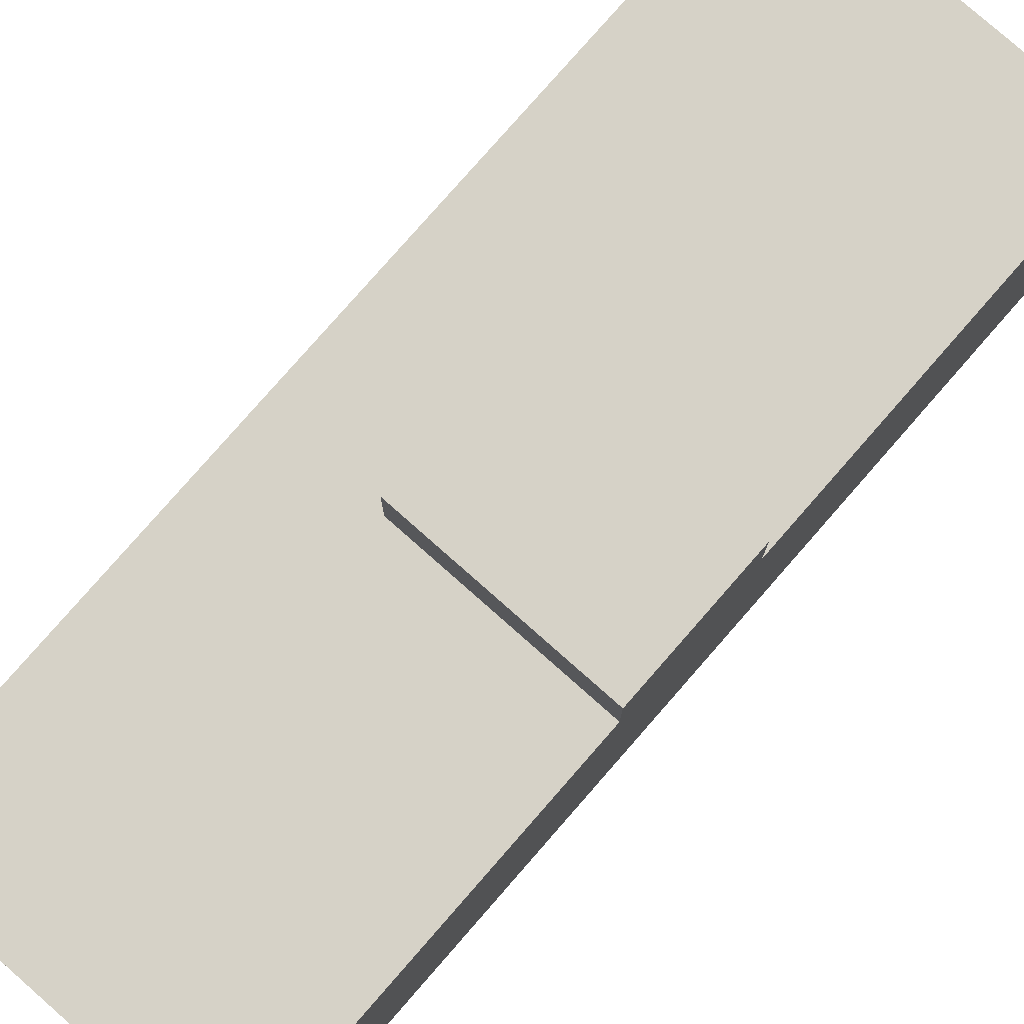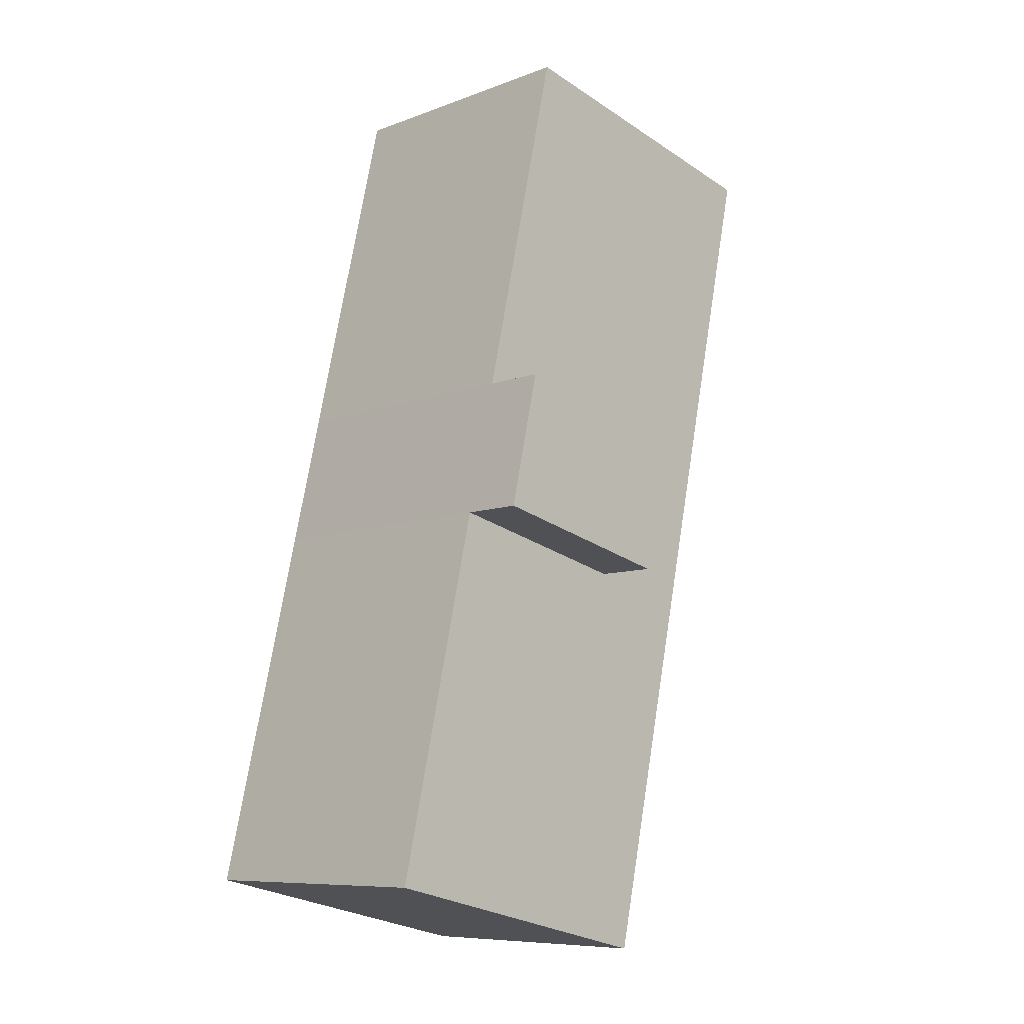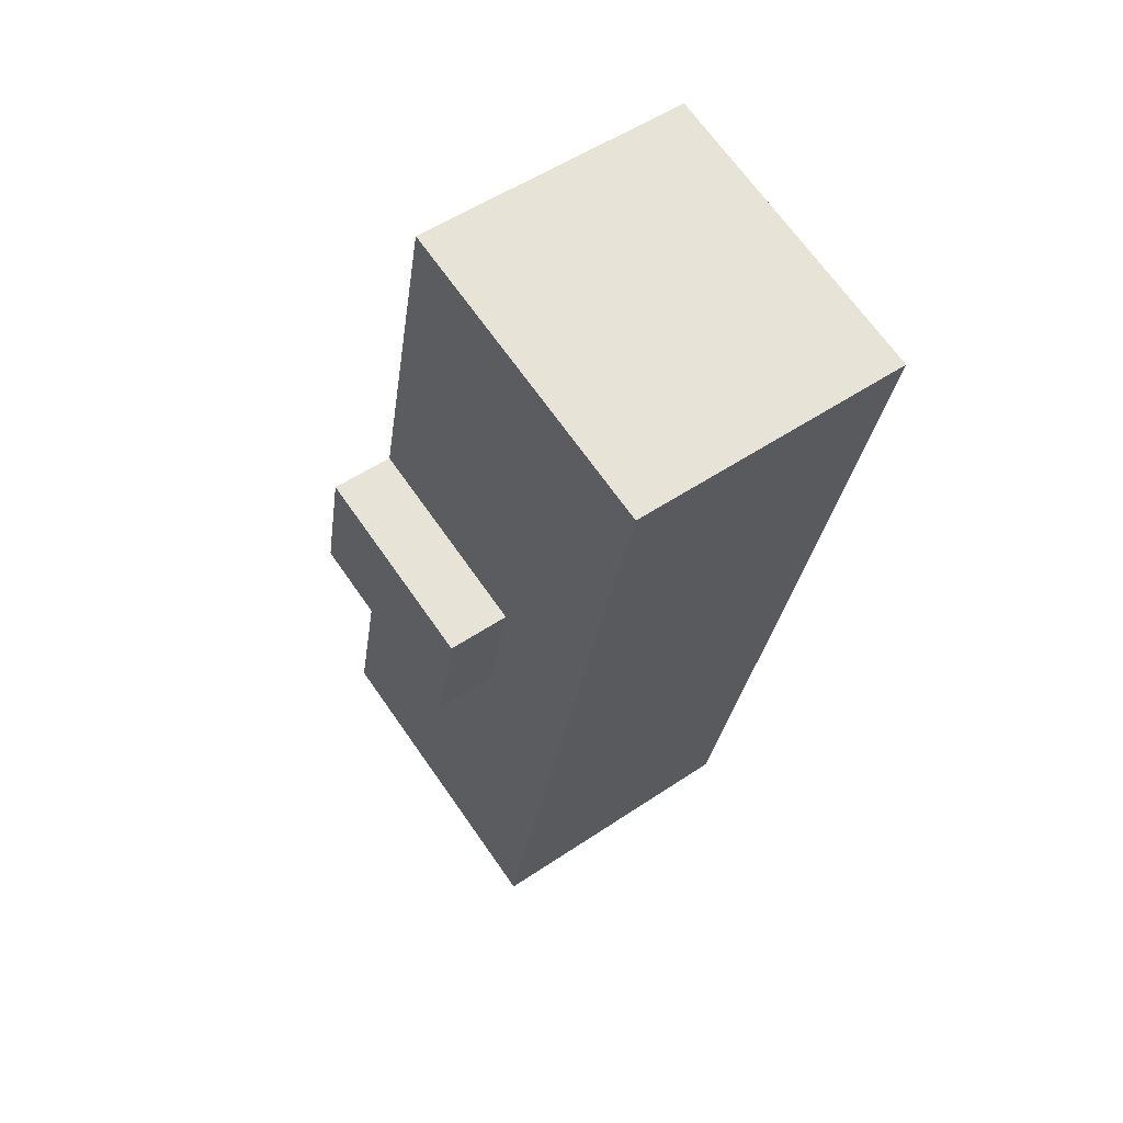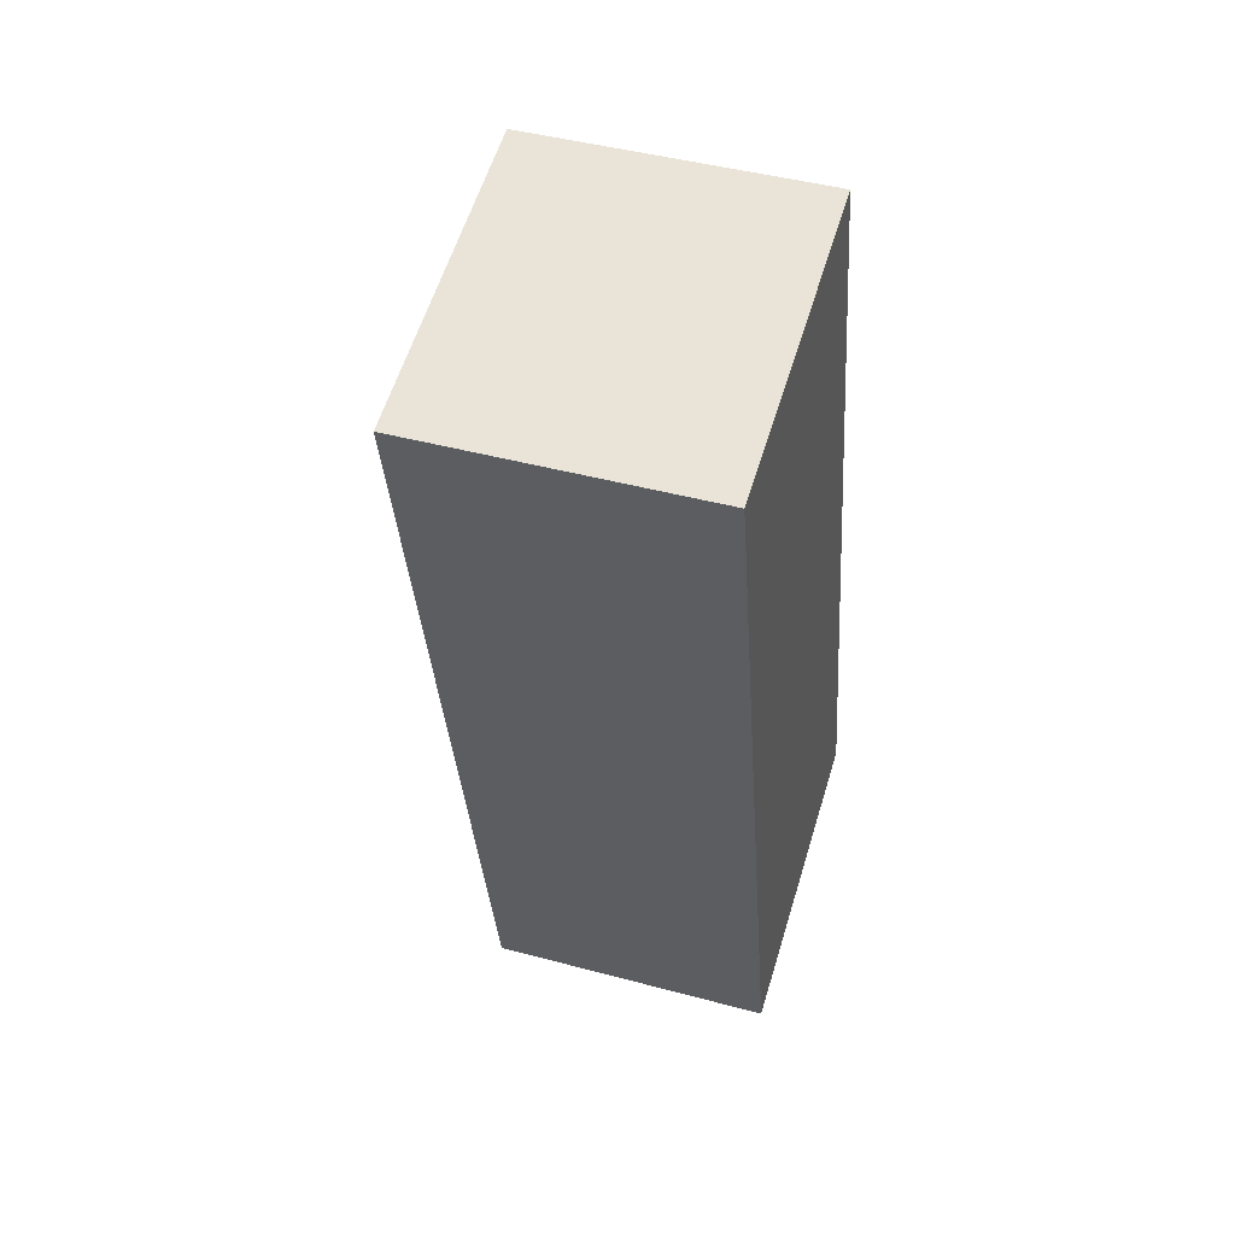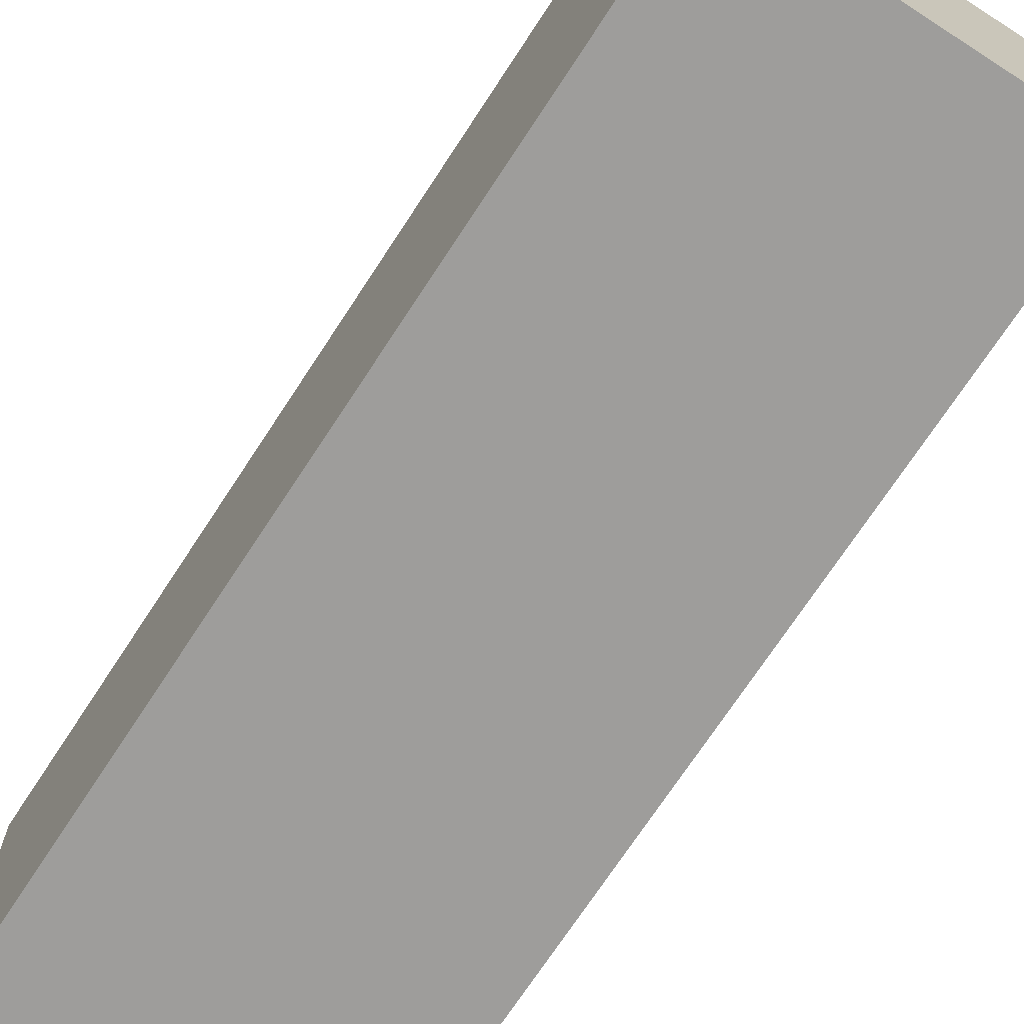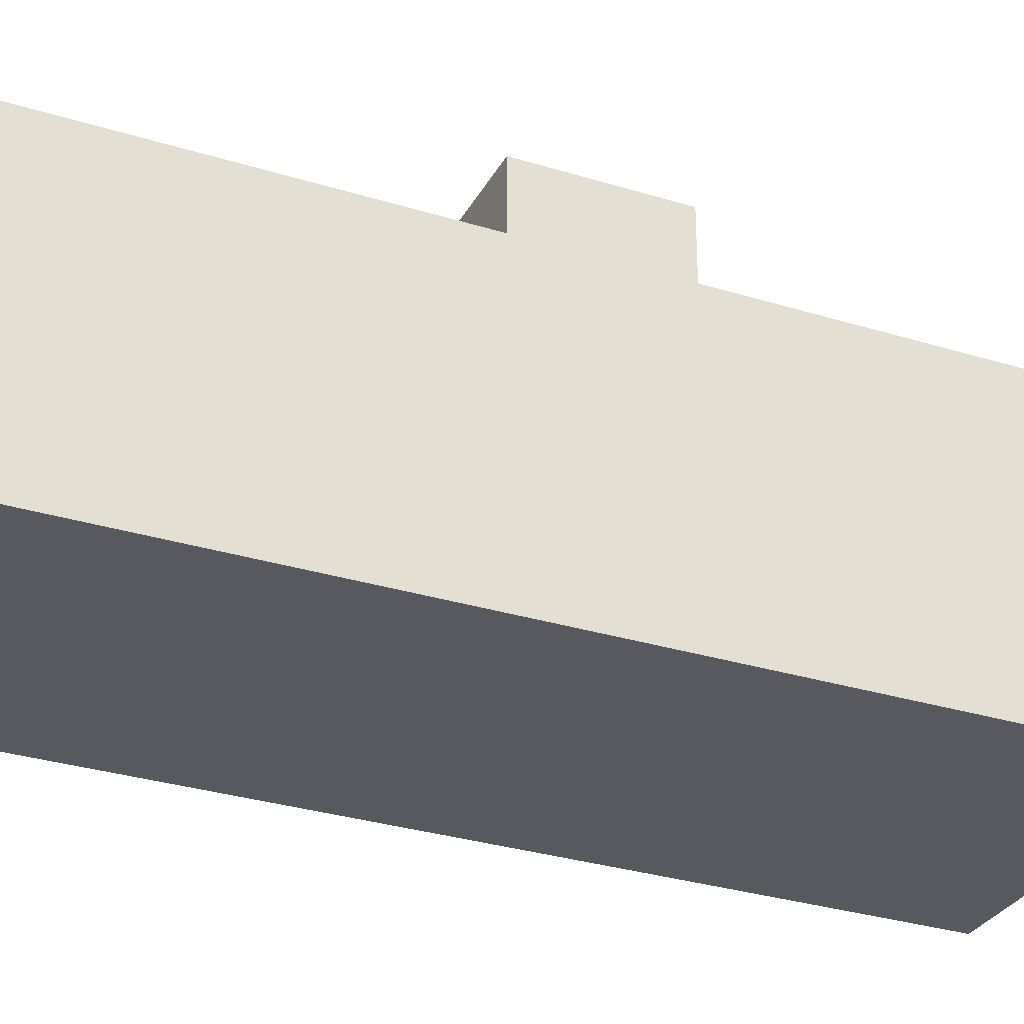
<metadata>
{"format":"obj","ext":"obj","renderer":"f3d","projection":"perspective","resolution":1024,"background":"white","views":[{"elev":78.6,"azim":28.5,"up":"+Y"},{"elev":-8.6,"azim":135.5,"up":"+Z"},{"elev":52.5,"azim":-126.0,"up":"+Z"},{"elev":45.1,"azim":-72.7,"up":"+Z"},{"elev":-70.4,"azim":-45.6,"up":"+Y"},{"elev":-30.3,"azim":53.0,"up":"+Y"}]}
</metadata>
<code>
v  6.147 11.18 -11.01
v  13.54 11.18 -13.97
v  7.132 11.18 -15.46
v  12.54 11.18 -9.528
v  6.147 6.741e-16 -11.01
v  12.54 5.834e-16 -9.528
v  13.54 8.554e-16 -13.97
v  7.132 9.463e-16 -15.46
v  15.03 9.153 -20.55
v  7.132 9.153 -15.46
v  13.54 9.153 -13.97
v  3.604 9.153 -16.27
v  6.253 9.153 -28.23
v  16.24 9.153 -25.92
v  14.93 9.153 -26.22
v  9.781 9.153 -27.42
v  6.578 9.153 -28.16
v  12.54 9.153 -9.528
v  3.532 9.153 0.8
v  9.888 9.153 2.239
v  0 9.153 5.605e-16
v  6.147 9.153 -11.01
v  2.619 9.153 -11.83
v  16.24 1.587e-15 -25.92
v  15.03 1.258e-15 -20.55
v  9.888 -1.371e-16 2.239
v  6.253 1.729e-15 -28.23
v  14.93 1.606e-15 -26.22
v  9.781 1.679e-15 -27.42
v  6.578 1.724e-15 -28.16
v  3.604 9.964e-16 -16.27
v  2.619 7.242e-16 -11.83
v  0 0 0
v  3.532 -4.899e-17 0.8
g defaultobject
f 1 2 3
f 2 1 4
f 5 4 1
f 4 5 6
f 6 2 4
f 2 6 7
f 7 3 2
f 3 7 8
f 8 1 3
f 1 8 5
f 5 7 6
f 7 5 8
f 9 10 11
f 10 9 12
f 12 9 13
f 13 9 14
f 13 14 15
f 13 15 16
f 13 16 17
f 18 19 20
f 19 18 21
f 21 18 22
f 21 22 23
f 23 22 10
f 23 10 12
f 7 9 11
f 9 7 14
f 14 7 24
f 24 7 25
f 26 18 20
f 18 26 6
f 5 10 22
f 10 5 8
f 24 15 14
f 15 24 16
f 16 24 17
f 17 24 13
f 13 24 27
f 27 24 28
f 27 28 29
f 27 29 30
f 6 22 18
f 22 6 5
f 27 12 13
f 12 27 31
f 12 31 23
f 23 31 21
f 21 31 32
f 21 32 33
f 33 19 21
f 19 33 20
f 20 33 26
f 26 33 34
f 8 11 10
f 11 8 7
f 34 6 26
f 6 34 33
f 6 33 5
f 5 33 32
f 5 32 8
f 8 32 31
f 8 25 7
f 25 8 31
f 25 31 27
f 25 27 24
f 24 27 28
f 28 27 29
f 29 27 30

</code>
